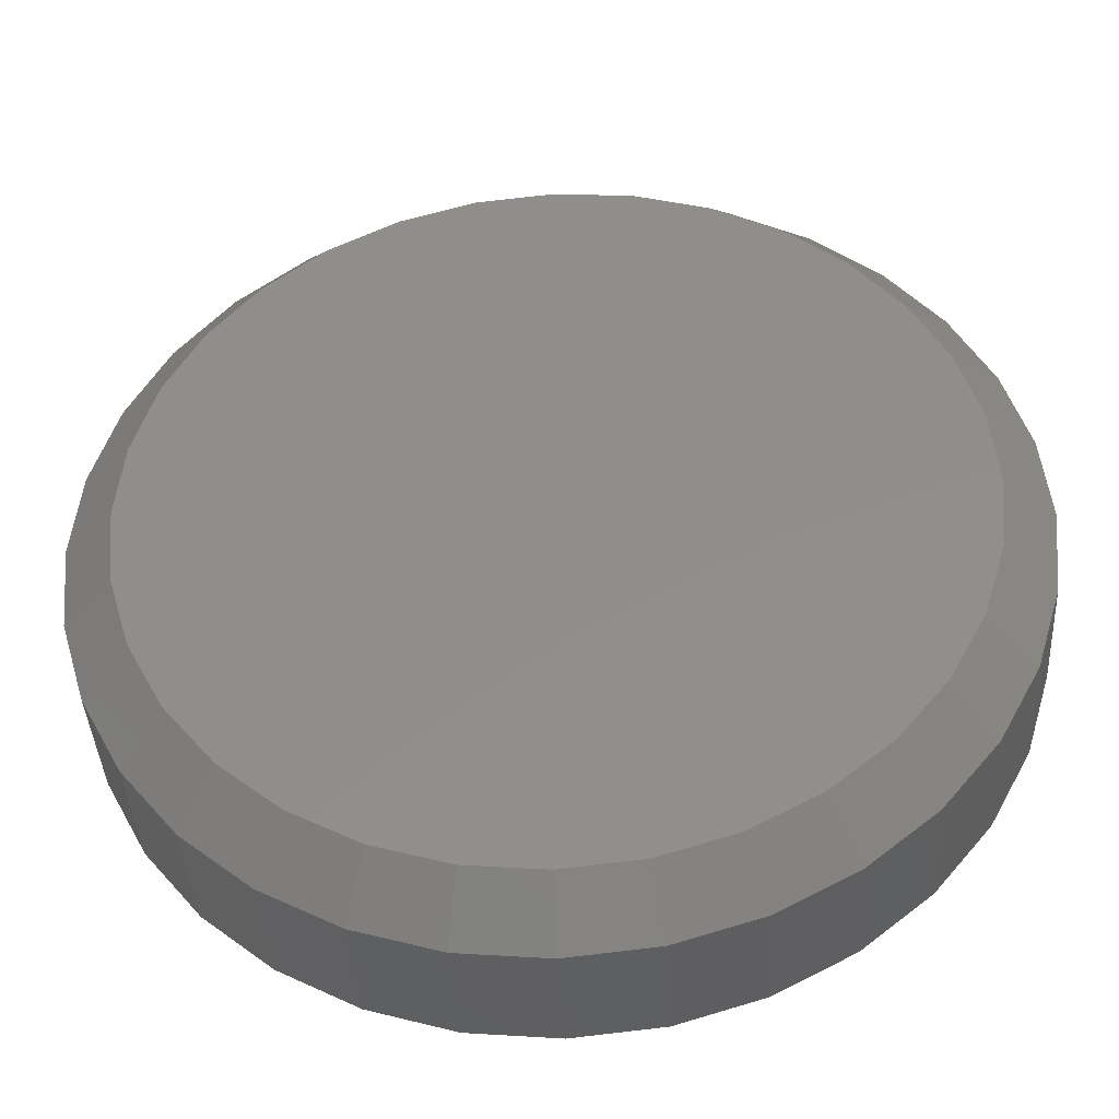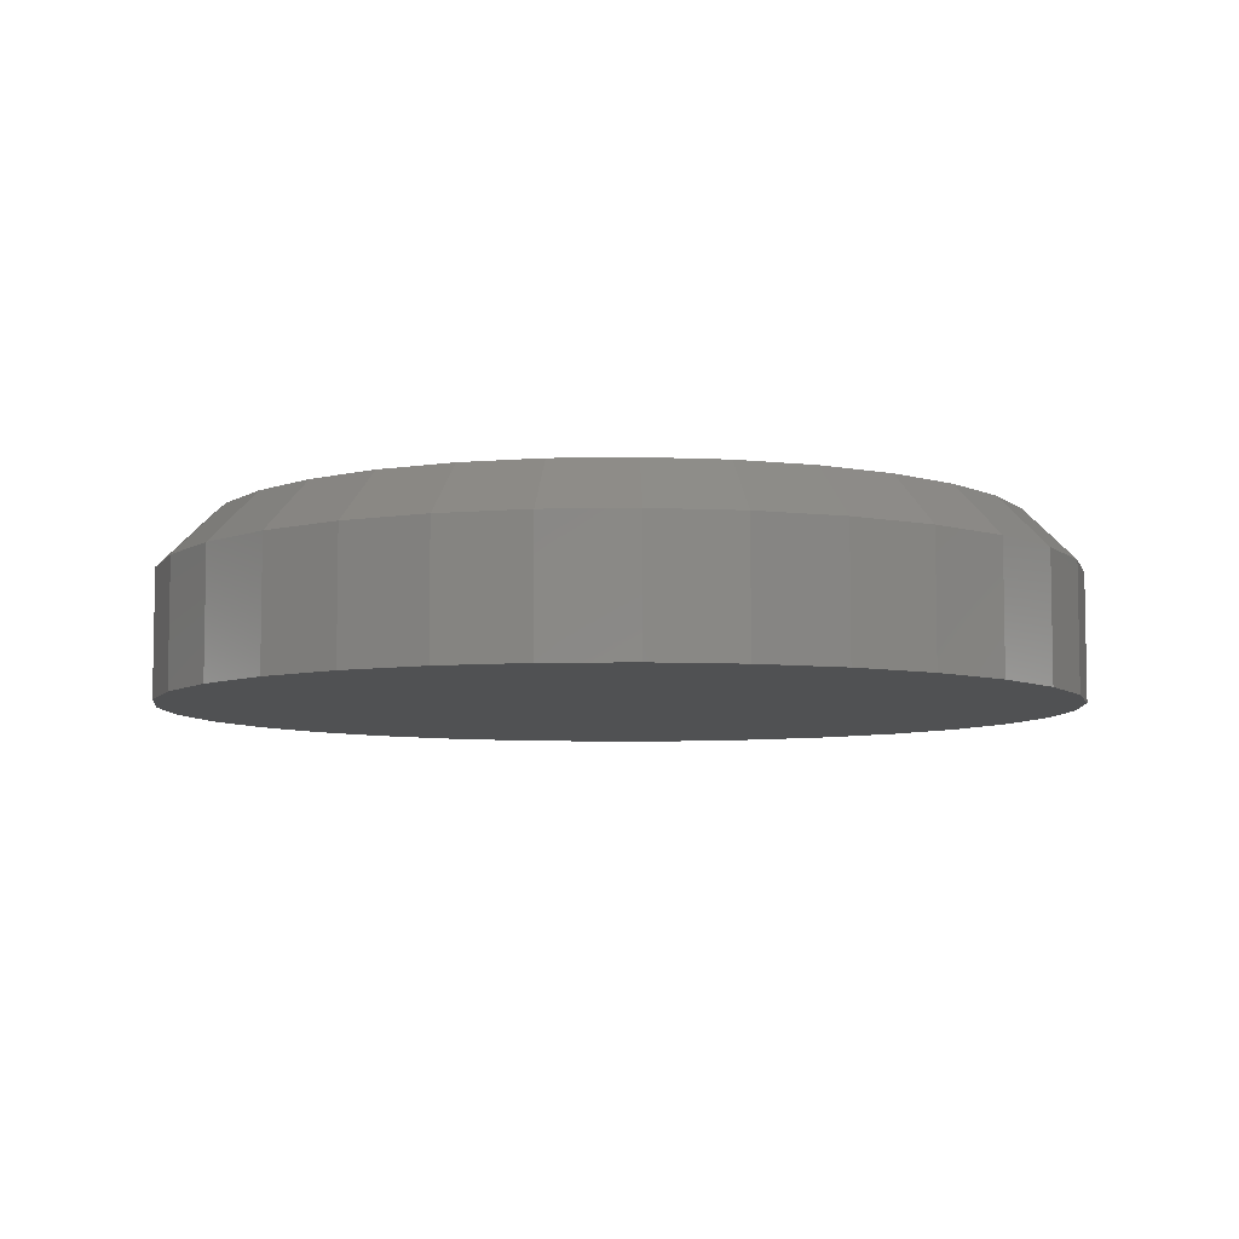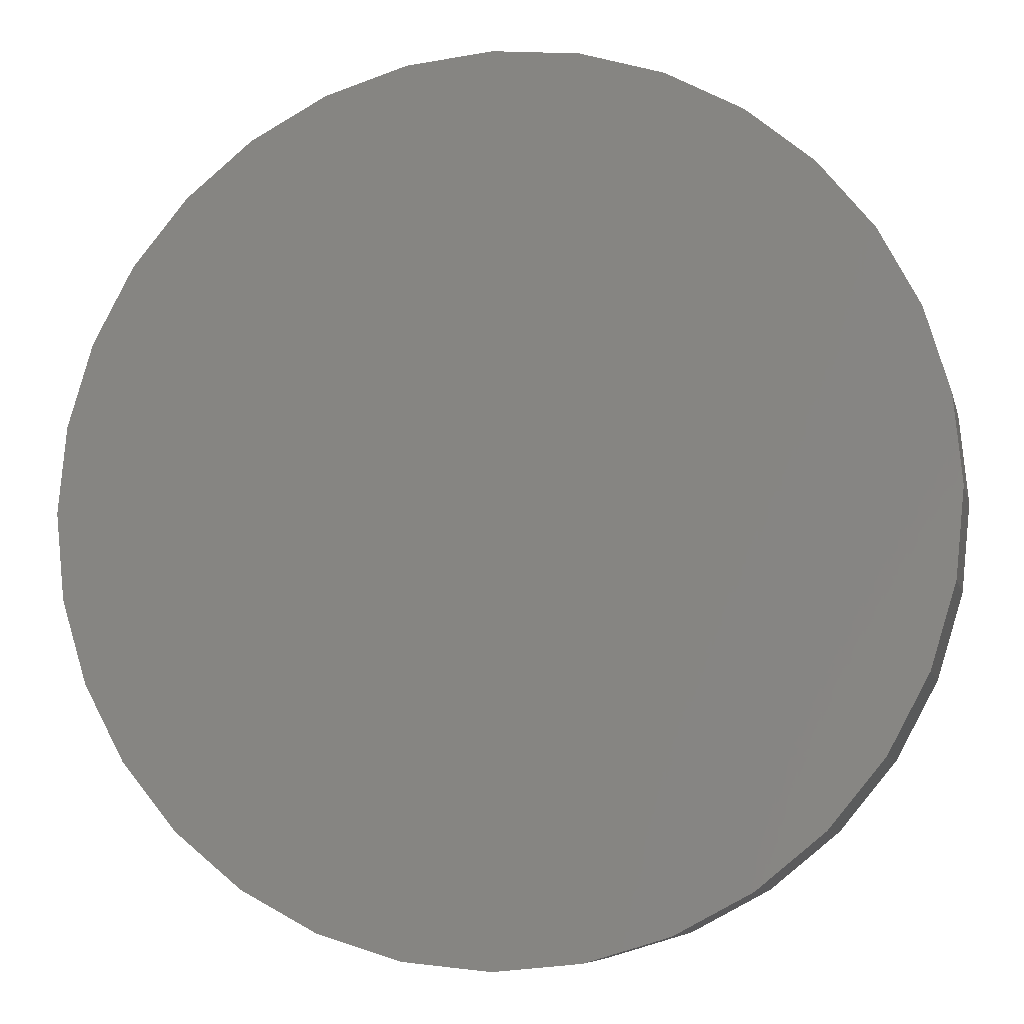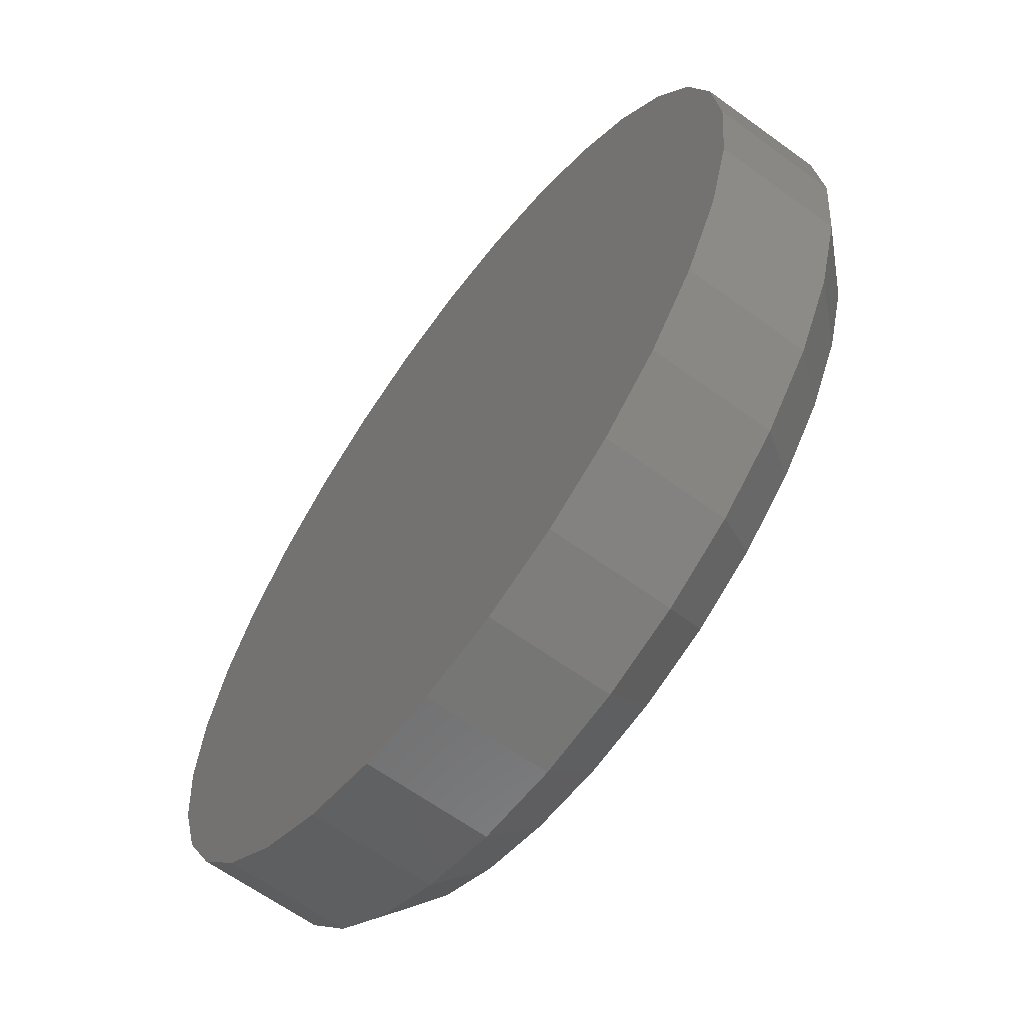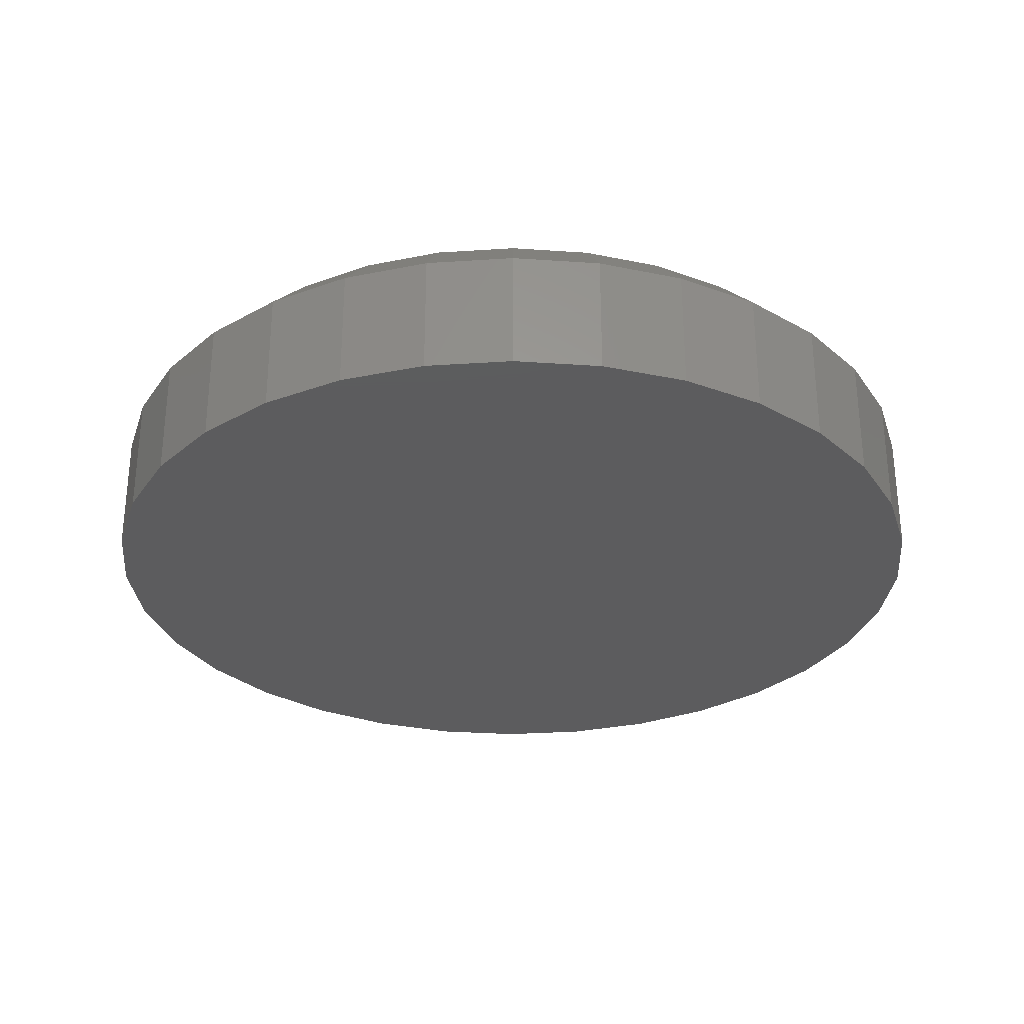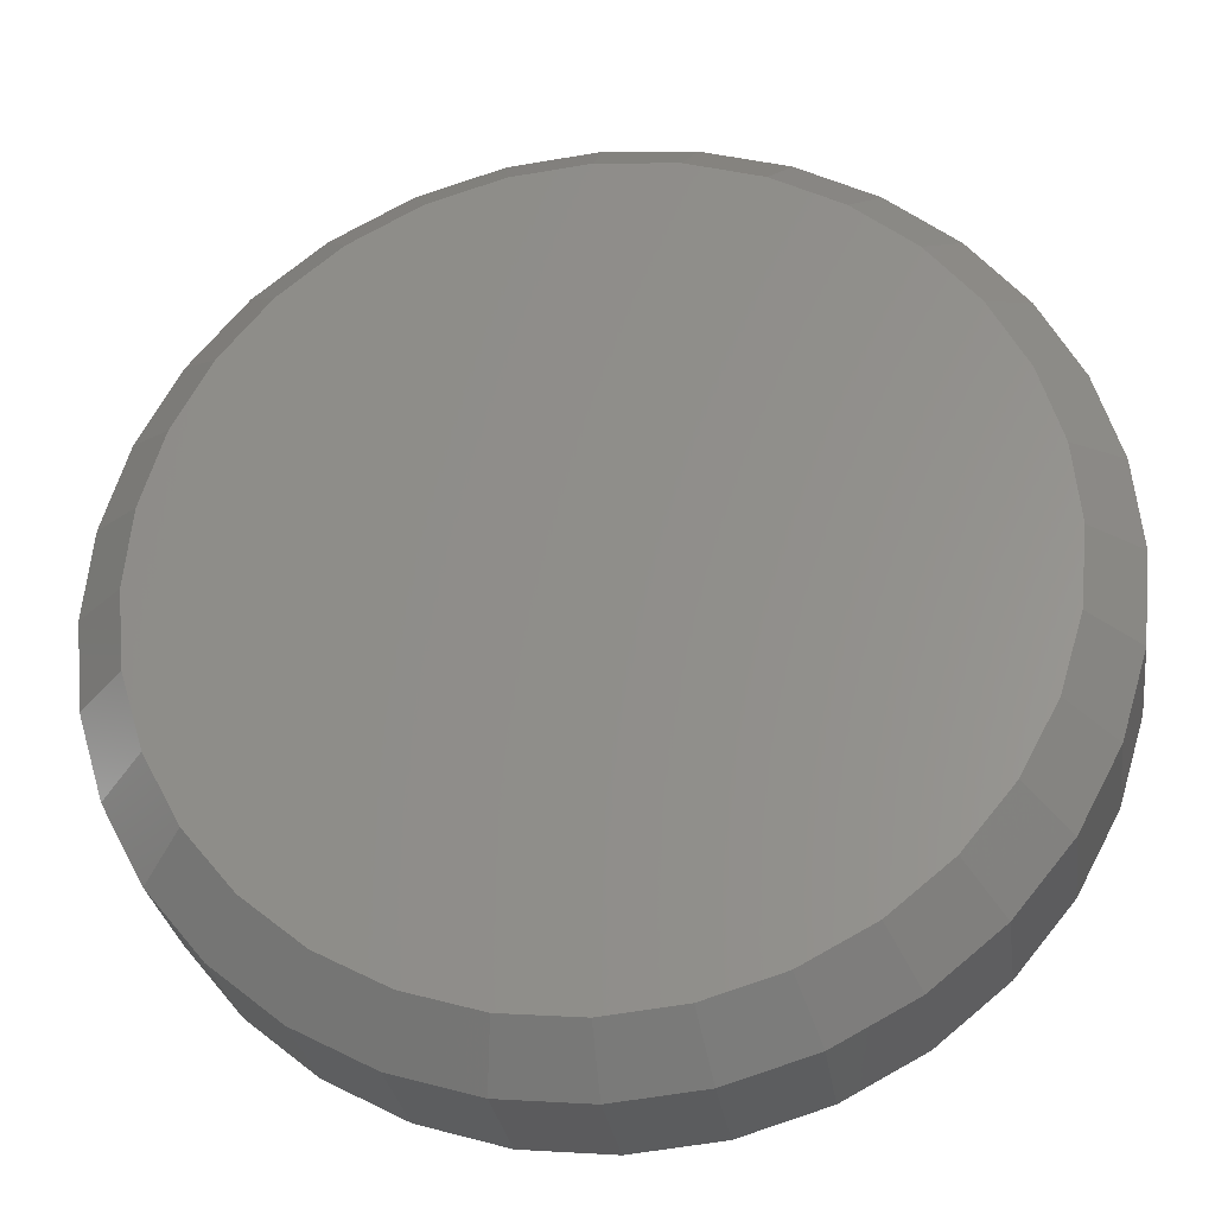
<metadata>
{"format":"stl","ext":"stl","renderer":"f3d","projection":"perspective","resolution":1024,"background":"white","views":[{"elev":-40.3,"azim":-176.7,"up":"+Z"},{"elev":-6.8,"azim":155.1,"up":"+Y"},{"elev":-7.7,"azim":12.7,"up":"+Z"},{"elev":-63.6,"azim":53.7,"up":"+Z"},{"elev":-29.9,"azim":-168.9,"up":"+Y"},{"elev":-28.4,"azim":-172.2,"up":"+Z"}]}
</metadata>
<code>
# stl→obj: 96 verts, 188 faces
v 0.007895 0.1484 0.672
v 0.139 0.1484 0.659
v -0.1232 0.1484 0.659
v 0.007895 0.1484 -0.672
v -0.1232 0.1484 -0.659
v 0.139 0.1484 -0.659
v -0.2493 0.1484 -0.6208
v 0.265 0.1484 -0.6208
v -0.3654 0.1484 -0.5587
v 0.3812 0.1484 -0.5587
v -0.4673 0.1484 -0.4751
v 0.483 0.1484 -0.4751
v -0.5508 0.1484 -0.3733
v 0.5666 0.1484 -0.3733
v -0.6129 0.1484 -0.2571
v 0.6287 0.1484 -0.2571
v -0.6512 0.1484 -0.1311
v 0.6669 0.1484 -0.1311
v -0.6641 0.1484 -5.221e-16
v 0.6799 0.1484 -2.544e-16
v -0.6512 0.1484 0.1311
v 0.6669 0.1484 0.1311
v -0.6129 0.1484 0.2571
v 0.6287 0.1484 0.2571
v -0.5508 0.1484 0.3733
v 0.5666 0.1484 0.3733
v -0.4673 0.1484 0.4751
v 0.483 0.1484 0.4751
v -0.3654 0.1484 0.5587
v 0.3812 0.1484 0.5587
v -0.2493 0.1484 0.6208
v 0.265 0.1484 0.6208
v 0.7658 0.0625 -9.516e-16
v 0.7658 -0.1484 -9.282e-17
v 0.7512 0.0625 -0.1479
v 0.7512 -0.1484 -0.1479
v 0.7081 0.0625 -0.29
v 0.7081 -0.1484 -0.29
v 0.6381 0.0625 -0.4211
v 0.6381 -0.1484 -0.4211
v 0.5438 0.0625 -0.5359
v 0.5438 -0.1484 -0.5359
v 0.429 0.0625 -0.6302
v 0.429 -0.1484 -0.6302
v 0.2979 0.0625 -0.7002
v 0.2979 -0.1484 -0.7002
v 0.1558 0.0625 -0.7433
v 0.1558 -0.1484 -0.7433
v 0.007895 0.0625 -0.7579
v 0.007895 -0.1484 -0.7579
v -0.14 0.0625 -0.7433
v -0.14 -0.1484 -0.7433
v -0.2821 0.0625 -0.7002
v -0.2821 -0.1484 -0.7002
v -0.4132 0.0625 -0.6302
v -0.4132 -0.1484 -0.6302
v -0.528 0.0625 -0.5359
v -0.528 -0.1484 -0.5359
v -0.6223 0.0625 -0.4211
v -0.6223 -0.1484 -0.4211
v -0.6923 0.0625 -0.29
v -0.6923 -0.1484 -0.29
v -0.7354 0.0625 -0.1479
v -0.7354 -0.1484 -0.1479
v -0.75 0.0625 9.281e-17
v -0.75 -0.1484 9.281e-17
v -0.7354 0.0625 0.1479
v -0.7354 -0.1484 0.1479
v -0.6923 0.0625 0.29
v -0.6923 -0.1484 0.29
v -0.6223 0.0625 0.4211
v -0.6223 -0.1484 0.4211
v -0.528 0.0625 0.5359
v -0.528 -0.1484 0.5359
v -0.4132 0.0625 0.6302
v -0.4132 -0.1484 0.6302
v -0.2821 0.0625 0.7002
v -0.2821 -0.1484 0.7002
v -0.14 0.0625 0.7433
v -0.14 -0.1484 0.7433
v 0.007895 0.0625 0.7579
v 0.007895 -0.1484 0.7579
v 0.1558 0.0625 0.7433
v 0.1558 -0.1484 0.7433
v 0.2979 0.0625 0.7002
v 0.2979 -0.1484 0.7002
v 0.429 0.0625 0.6302
v 0.429 -0.1484 0.6302
v 0.5438 0.0625 0.5359
v 0.5438 -0.1484 0.5359
v 0.6381 0.0625 0.4211
v 0.6381 -0.1484 0.4211
v 0.7081 0.0625 0.29
v 0.7081 -0.1484 0.29
v 0.7512 0.0625 0.1479
v 0.7512 -0.1484 0.1479
f 1 2 3
f 4 5 6
f 6 5 7
f 6 7 8
f 8 7 9
f 8 9 10
f 10 9 11
f 10 11 12
f 12 11 13
f 12 13 14
f 14 13 15
f 14 15 16
f 16 15 17
f 16 17 18
f 18 17 19
f 18 19 20
f 20 19 21
f 20 21 22
f 22 21 23
f 22 23 24
f 24 23 25
f 24 25 26
f 26 25 27
f 26 27 28
f 28 27 29
f 28 29 30
f 30 29 31
f 30 31 32
f 32 31 3
f 32 3 2
f 33 34 35
f 35 34 36
f 35 36 37
f 37 36 38
f 37 38 39
f 39 38 40
f 39 40 41
f 41 40 42
f 41 42 43
f 43 42 44
f 43 44 45
f 45 44 46
f 45 46 47
f 47 46 48
f 47 48 49
f 49 48 50
f 49 50 51
f 51 50 52
f 51 52 53
f 53 52 54
f 53 54 55
f 55 54 56
f 55 56 57
f 57 56 58
f 57 58 59
f 59 58 60
f 59 60 61
f 61 60 62
f 61 62 63
f 63 62 64
f 63 64 65
f 65 64 66
f 65 66 67
f 67 66 68
f 67 68 69
f 69 68 70
f 69 70 71
f 71 70 72
f 71 72 73
f 73 72 74
f 73 74 75
f 75 74 76
f 75 76 77
f 77 76 78
f 77 78 79
f 79 78 80
f 79 80 81
f 81 80 82
f 81 82 83
f 83 82 84
f 83 84 85
f 85 84 86
f 85 86 87
f 87 86 88
f 87 88 89
f 89 88 90
f 89 90 91
f 91 90 92
f 91 92 93
f 93 92 94
f 93 94 95
f 95 94 96
f 95 96 33
f 33 96 34
f 49 5 4
f 4 47 49
f 9 55 11
f 11 55 57
f 11 57 13
f 13 57 59
f 13 59 15
f 15 59 61
f 15 61 17
f 17 61 63
f 17 63 19
f 19 63 65
f 43 10 41
f 41 10 12
f 41 12 39
f 39 12 14
f 39 14 37
f 37 14 16
f 37 16 35
f 35 16 18
f 35 18 33
f 33 18 20
f 55 9 53
f 53 9 7
f 53 7 51
f 51 7 5
f 51 5 49
f 10 43 8
f 8 43 45
f 8 45 6
f 6 45 47
f 6 47 4
f 81 2 1
f 1 79 81
f 30 87 28
f 28 87 89
f 28 89 26
f 26 89 91
f 26 91 24
f 24 91 93
f 24 93 22
f 22 93 95
f 22 95 20
f 20 95 33
f 75 29 73
f 73 29 27
f 73 27 71
f 71 27 25
f 71 25 69
f 69 25 23
f 69 23 67
f 67 23 21
f 67 21 65
f 65 21 19
f 87 30 85
f 85 30 32
f 85 32 83
f 83 32 2
f 83 2 81
f 29 75 31
f 31 75 77
f 31 77 3
f 3 77 79
f 3 79 1
f 80 84 82
f 84 80 86
f 86 80 78
f 86 78 88
f 88 78 76
f 88 76 90
f 90 76 74
f 90 74 92
f 92 74 72
f 92 72 94
f 94 72 70
f 94 70 96
f 96 70 68
f 96 68 34
f 34 68 66
f 34 66 36
f 36 66 64
f 36 64 38
f 38 64 62
f 38 62 40
f 40 62 60
f 40 60 42
f 42 60 58
f 42 58 44
f 44 58 56
f 44 56 46
f 46 56 54
f 46 54 48
f 48 54 52
f 48 52 50

</code>
